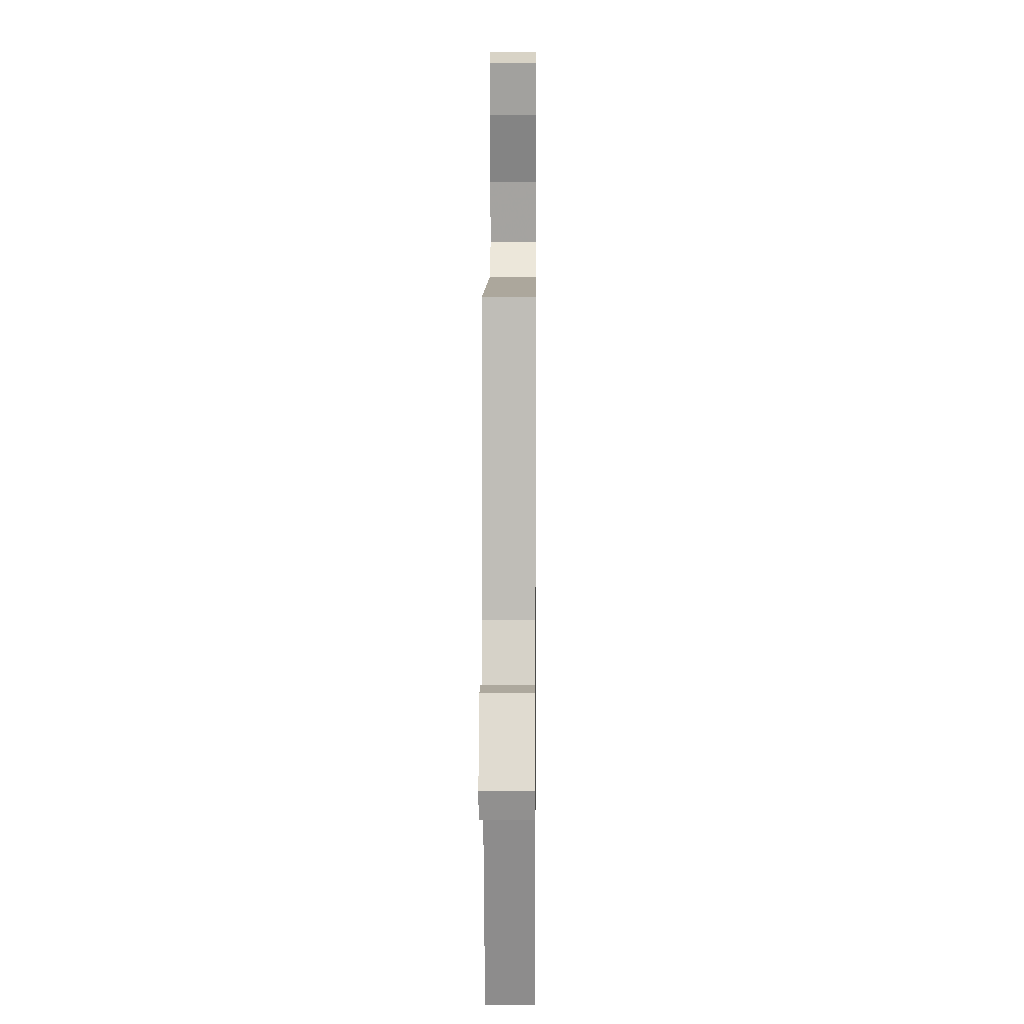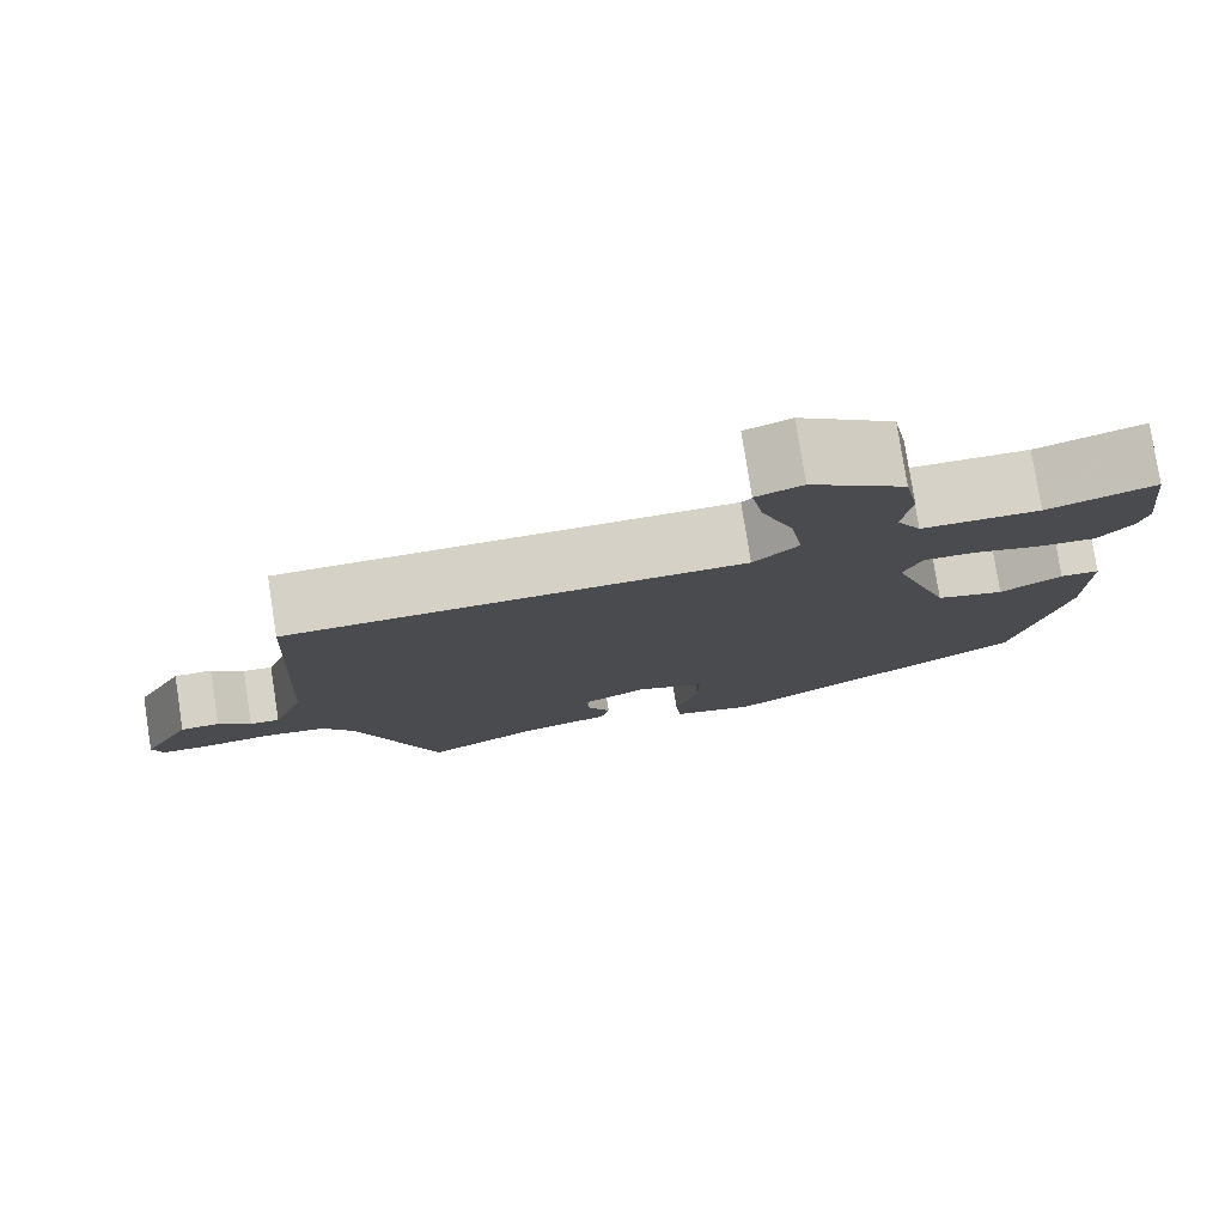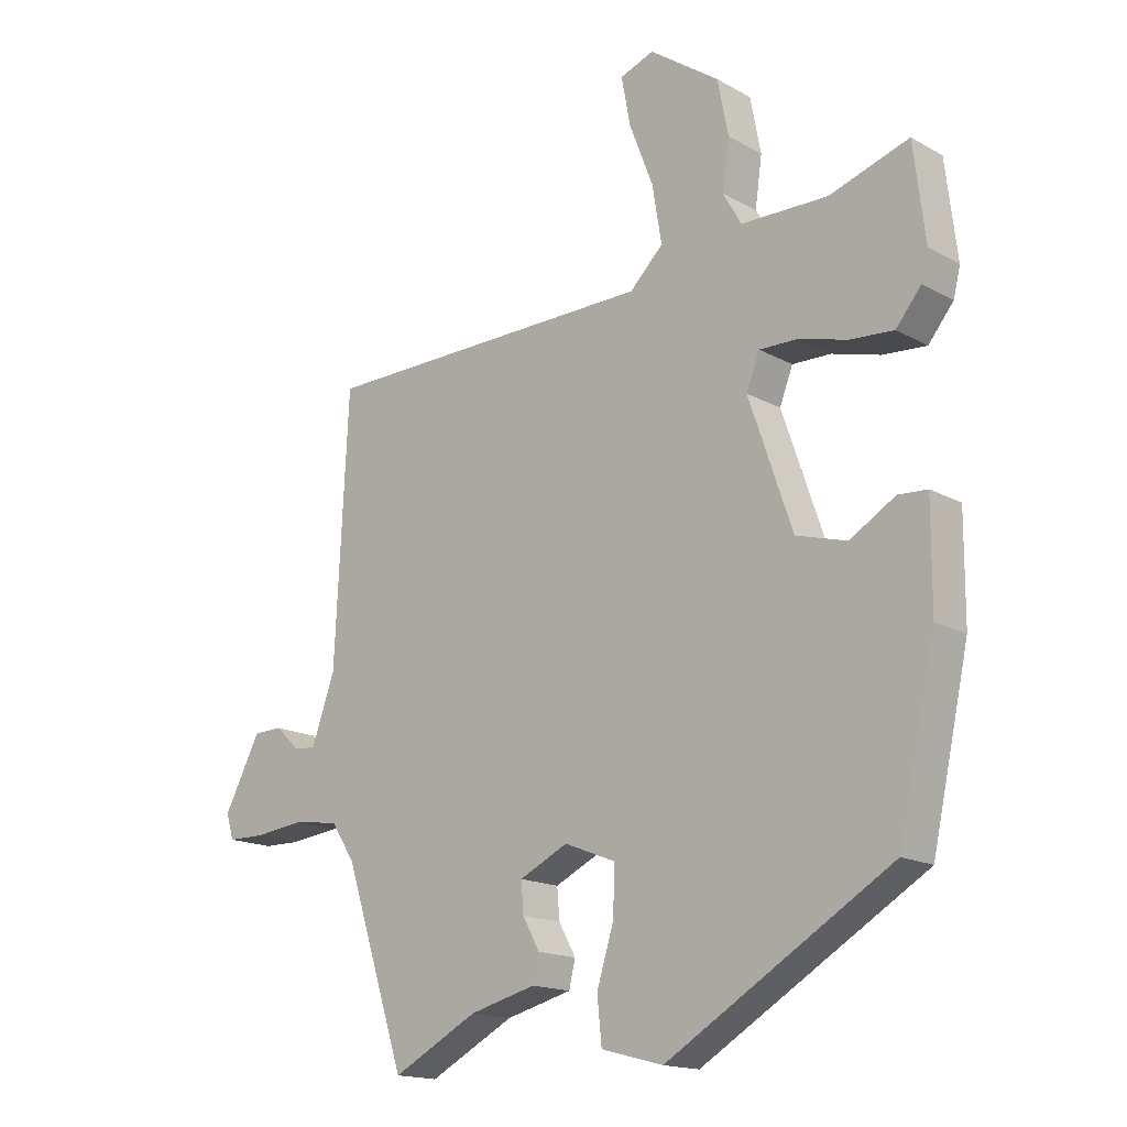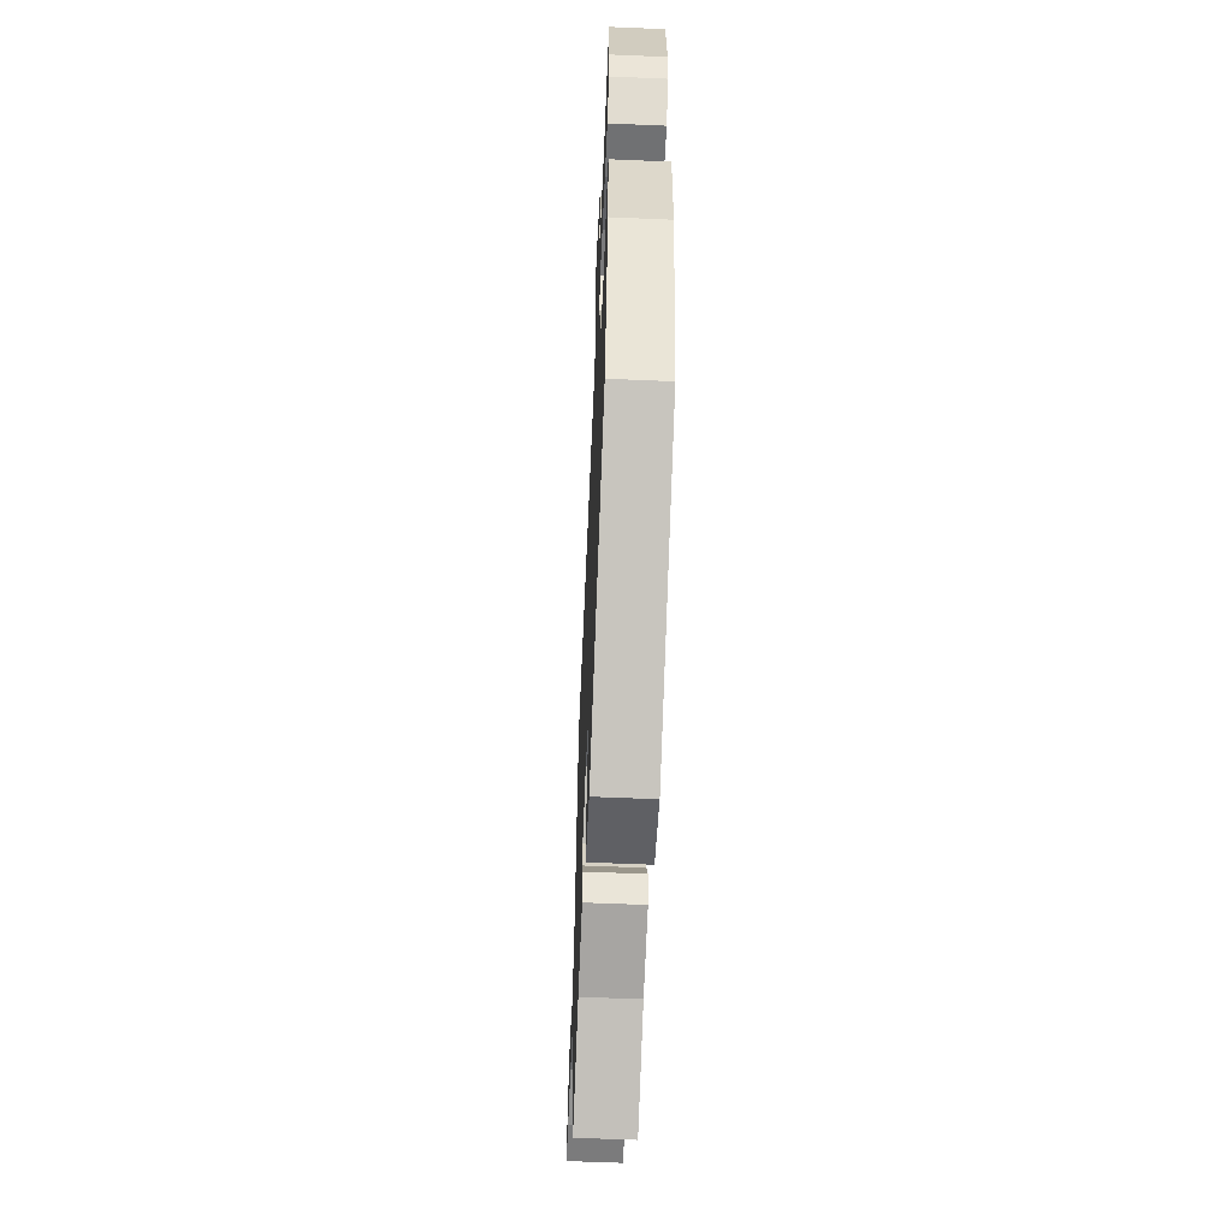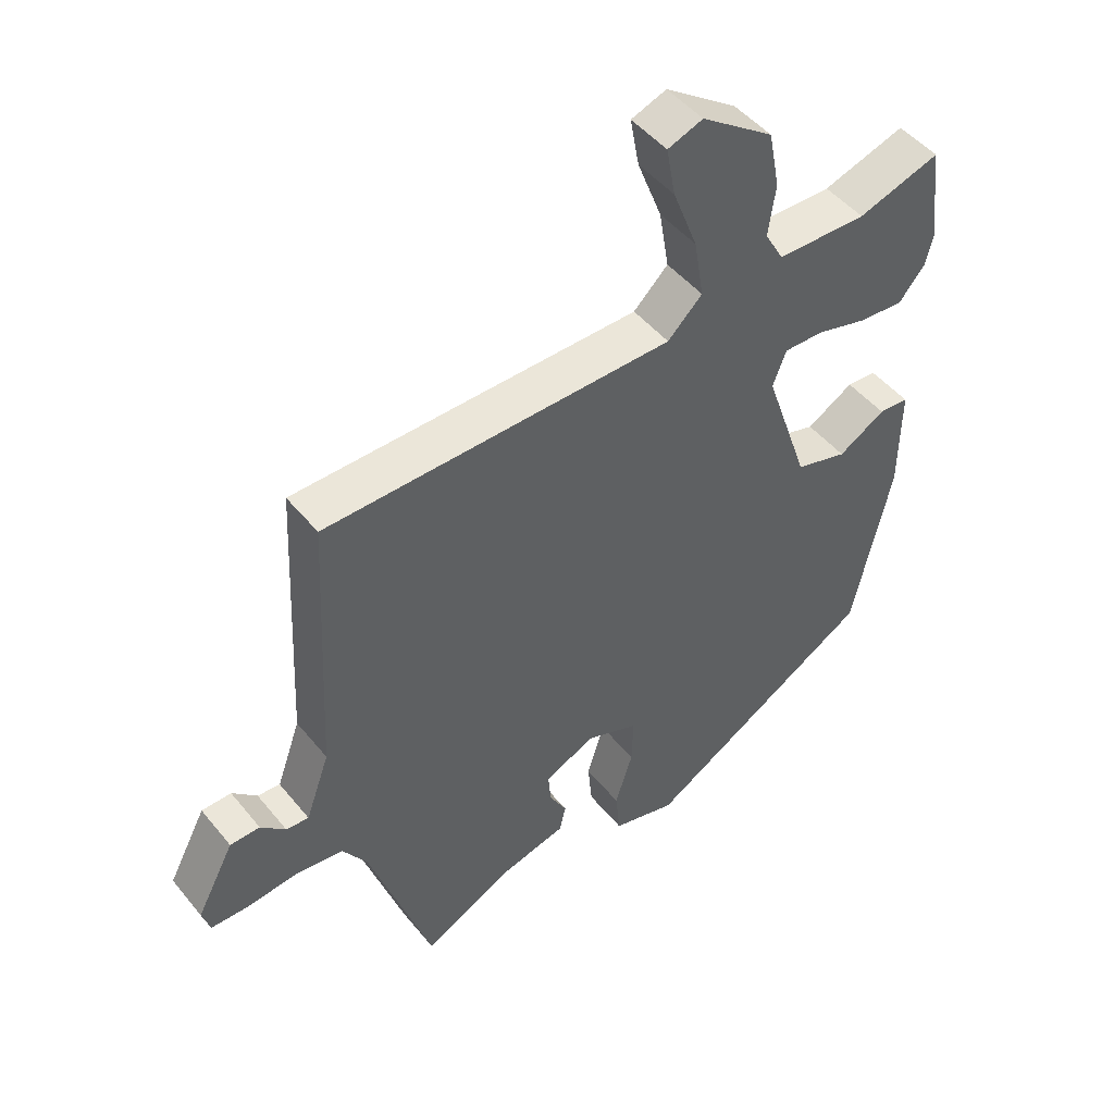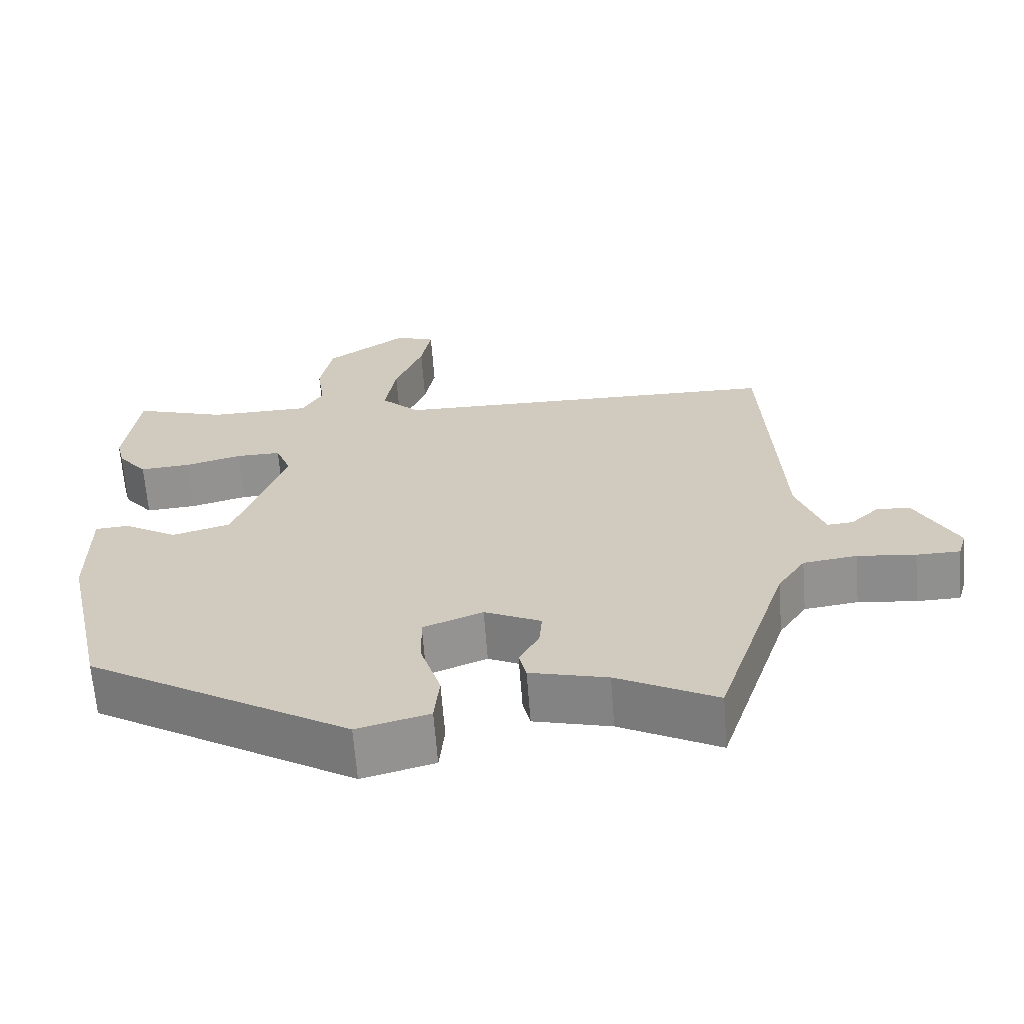
<metadata>
{"format":"obj","ext":"obj","renderer":"f3d","projection":"perspective","resolution":1024,"background":"white","views":[{"elev":7.5,"azim":90.6,"up":"+Z"},{"elev":78.7,"azim":171.1,"up":"+Z"},{"elev":-16.3,"azim":-138.5,"up":"+Z"},{"elev":-59.4,"azim":-92.5,"up":"+Z"},{"elev":47.9,"azim":142.9,"up":"+Z"},{"elev":-65.4,"azim":4.4,"up":"+Z"}]}
</metadata>
<code>
v 0.491 0.07 0.46
v 0.512 0.07 0.039
v 0.549 0.07 -0.065
v 0.584 0.07 -0.062
v 0.622 0.07 -0.026
v 0.668 0.07 -0.027
v 0.726 0.07 -0.137
v 0.714 0.07 -0.177
v 0.655 0.07 -0.178
v 0.576 0.07 -0.169
v 0.503 0.07 -0.179
v 0.465 0.07 -0.237
v 0.368 0.07 -0.534
v 0.233 0.07 -0.463
v 0.128 0.07 -0.436
v 0.118 0.07 -0.394
v 0.145 0.07 -0.345
v 0.149 0.07 -0.297
v 0.072 0.07 -0.26
v -0.009 0.07 -0.292
v -0.007 0.07 -0.366
v 0.02 0.07 -0.453
v 0.013 0.07 -0.524
v -0.085 0.07 -0.55
v -0.44 0.07 -0.337
v -0.499 0.07 -0.068
v -0.5 0.07 0.094
v -0.454 0.07 0.097
v -0.382 0.07 0.054
v -0.302 0.07 0.077
v -0.233 0.07 0.278
v -0.254 0.07 0.332
v -0.315 0.07 0.331
v -0.392 0.07 0.31
v -0.461 0.07 0.305
v -0.501 0.07 0.354
v -0.512 0.07 0.399
v -0.494 0.07 0.55
v -0.368 0.07 0.509
v -0.23 0.07 0.511
v -0.201 0.07 0.562
v -0.212 0.07 0.64
v -0.195 0.07 0.728
v -0.084 0.07 0.806
v -0.03 0.07 0.786
v -0.044 0.07 0.71
v -0.082 0.07 0.611
v -0.097 0.07 0.52
v -0.044 0.07 0.468
v 0.491 0 0.46
v 0.512 0 0.039
v 0.549 0 -0.065
v 0.584 0 -0.062
v 0.622 0 -0.026
v 0.668 0 -0.027
v 0.726 0 -0.137
v 0.714 0 -0.177
v 0.655 0 -0.178
v 0.576 0 -0.169
v 0.503 0 -0.179
v 0.465 0 -0.237
v 0.368 0 -0.534
v 0.233 0 -0.463
v 0.128 0 -0.436
v 0.118 0 -0.394
v 0.145 0 -0.345
v 0.149 0 -0.297
v 0.072 0 -0.26
v -0.009 0 -0.292
v -0.007 0 -0.366
v 0.02 0 -0.453
v 0.013 0 -0.524
v -0.085 0 -0.55
v -0.44 0 -0.337
v -0.499 0 -0.068
v -0.5 0 0.094
v -0.454 0 0.097
v -0.382 0 0.054
v -0.302 0 0.077
v -0.233 0 0.278
v -0.254 0 0.332
v -0.315 0 0.331
v -0.392 0 0.31
v -0.461 0 0.305
v -0.501 0 0.354
v -0.512 0 0.399
v -0.494 0 0.55
v -0.368 0 0.509
v -0.23 0 0.511
v -0.201 0 0.562
v -0.212 0 0.64
v -0.195 0 0.728
v -0.084 0 0.806
v -0.03 0 0.786
v -0.044 0 0.71
v -0.082 0 0.611
v -0.097 0 0.52
v -0.044 0 0.468
f 45 46 47
f 44 45 47
f 43 44 47
f 42 43 47
f 41 42 47
f 40 41 47 48
f 37 38 39
f 36 37 39
f 35 36 39
f 34 35 39
f 33 34 39
f 32 33 39 40
f 40 48 49
f 32 40 49
f 31 32 49
f 27 28 29
f 26 27 29
f 25 26 29
f 24 25 29
f 23 24 29
f 22 23 29
f 21 22 29
f 20 21 29 30
f 49 1 2
f 31 49 2
f 30 31 2
f 20 30 2
f 19 20 2
f 14 15 16 17
f 14 17 18
f 13 14 18
f 12 13 18
f 8 9 10
f 7 8 10
f 6 7 10
f 5 6 10
f 4 5 10
f 3 4 10 11
f 12 18 19
f 11 12 19
f 3 11 19
f 2 3 19
f 96 95 94
f 96 94 93
f 96 93 92
f 96 92 91
f 96 91 90
f 97 96 90 89
f 88 87 86
f 88 86 85
f 88 85 84
f 88 84 83
f 88 83 82
f 89 88 82 81
f 98 97 89
f 98 89 81
f 98 81 80
f 78 77 76
f 78 76 75
f 78 75 74
f 78 74 73
f 78 73 72
f 78 72 71
f 78 71 70
f 79 78 70 69
f 51 50 98
f 51 98 80
f 51 80 79
f 51 79 69
f 51 69 68
f 66 65 64 63
f 67 66 63
f 67 63 62
f 67 62 61
f 59 58 57
f 59 57 56
f 59 56 55
f 59 55 54
f 59 54 53
f 60 59 53 52
f 68 67 61
f 68 61 60
f 68 60 52
f 68 52 51
f 1 50 51 2
f 2 51 52 3
f 3 52 53 4
f 4 53 54 5
f 5 54 55 6
f 6 55 56 7
f 7 56 57 8
f 8 57 58 9
f 9 58 59 10
f 10 59 60 11
f 11 60 61 12
f 12 61 62 13
f 13 62 63 14
f 14 63 64 15
f 15 64 65 16
f 16 65 66 17
f 17 66 67 18
f 18 67 68 19
f 19 68 69 20
f 20 69 70 21
f 21 70 71 22
f 22 71 72 23
f 23 72 73 24
f 24 73 74 25
f 25 74 75 26
f 26 75 76 27
f 27 76 77 28
f 28 77 78 29
f 29 78 79 30
f 30 79 80 31
f 31 80 81 32
f 32 81 82 33
f 33 82 83 34
f 34 83 84 35
f 35 84 85 36
f 36 85 86 37
f 37 86 87 38
f 38 87 88 39
f 39 88 89 40
f 40 89 90 41
f 41 90 91 42
f 42 91 92 43
f 43 92 93 44
f 44 93 94 45
f 45 94 95 46
f 46 95 96 47
f 47 96 97 48
f 48 97 98 49
f 49 98 50 1

</code>
